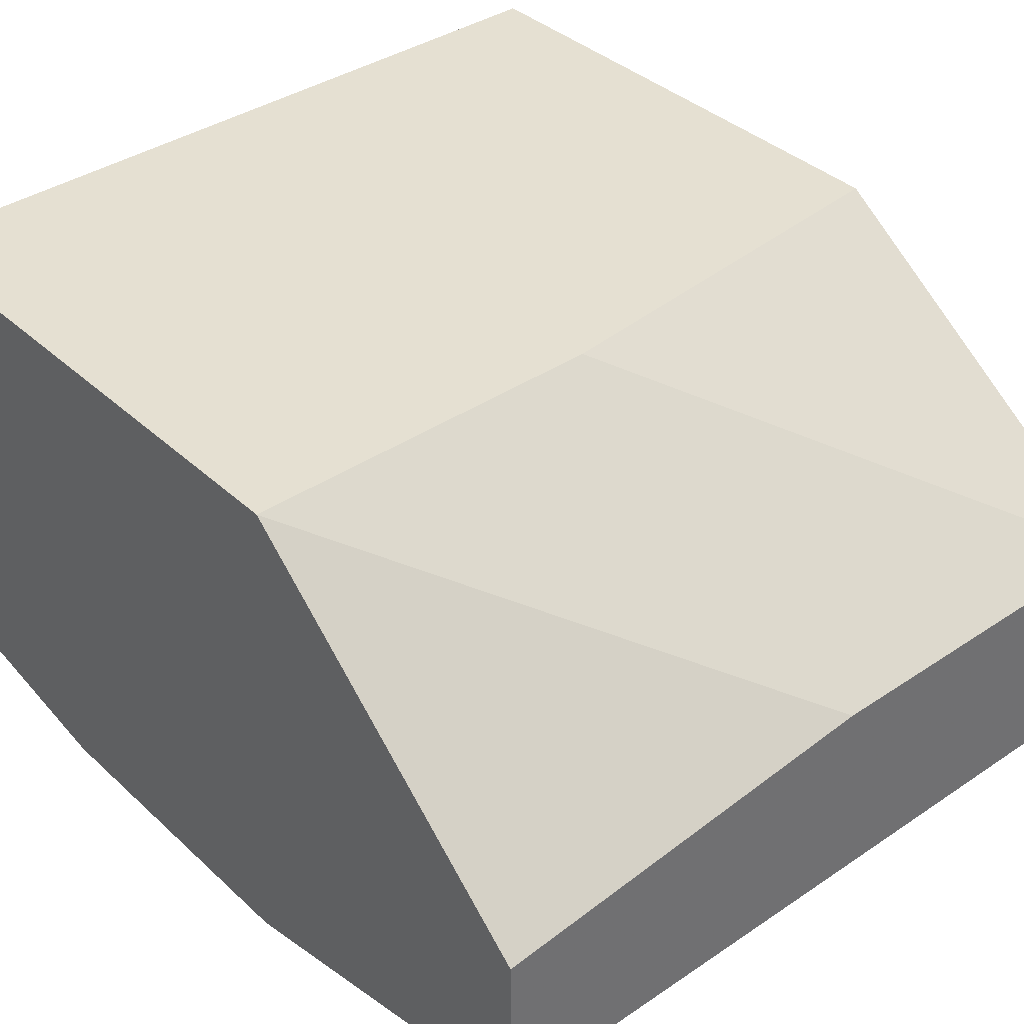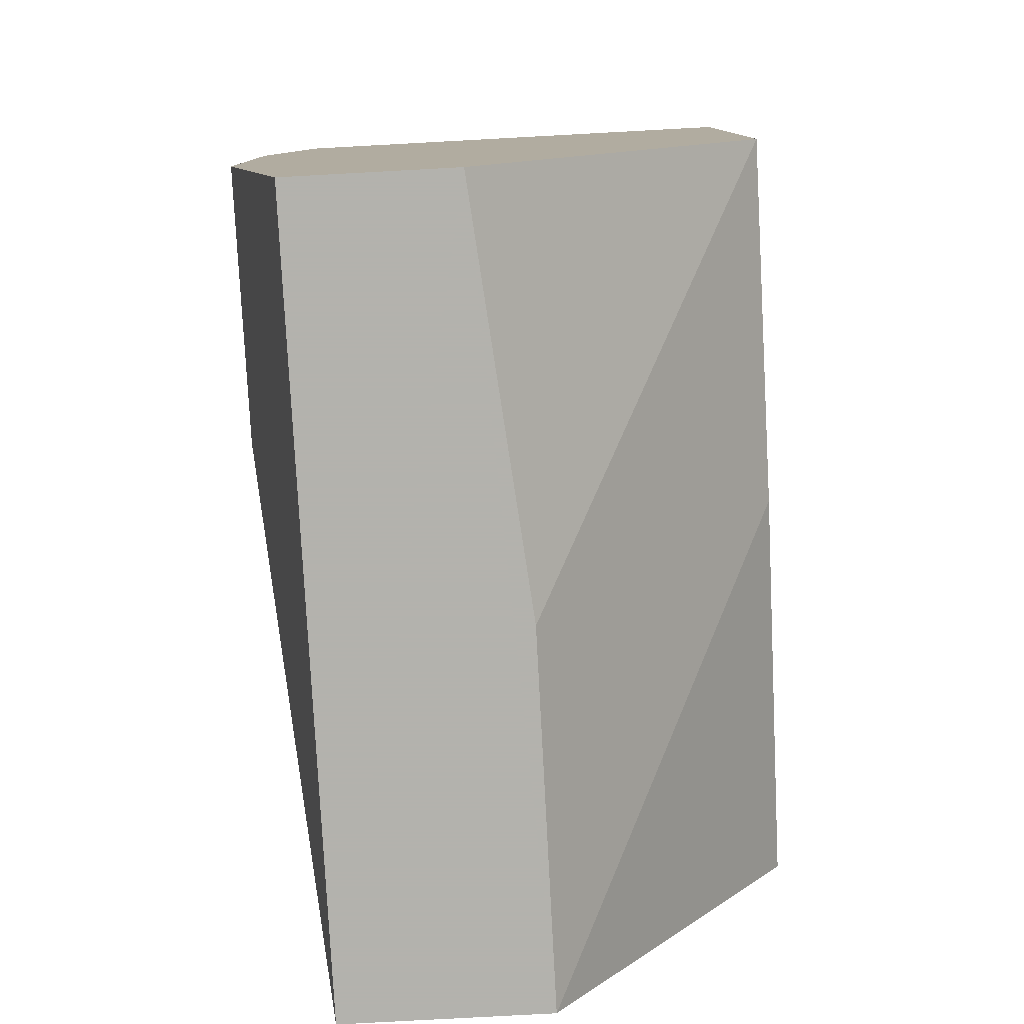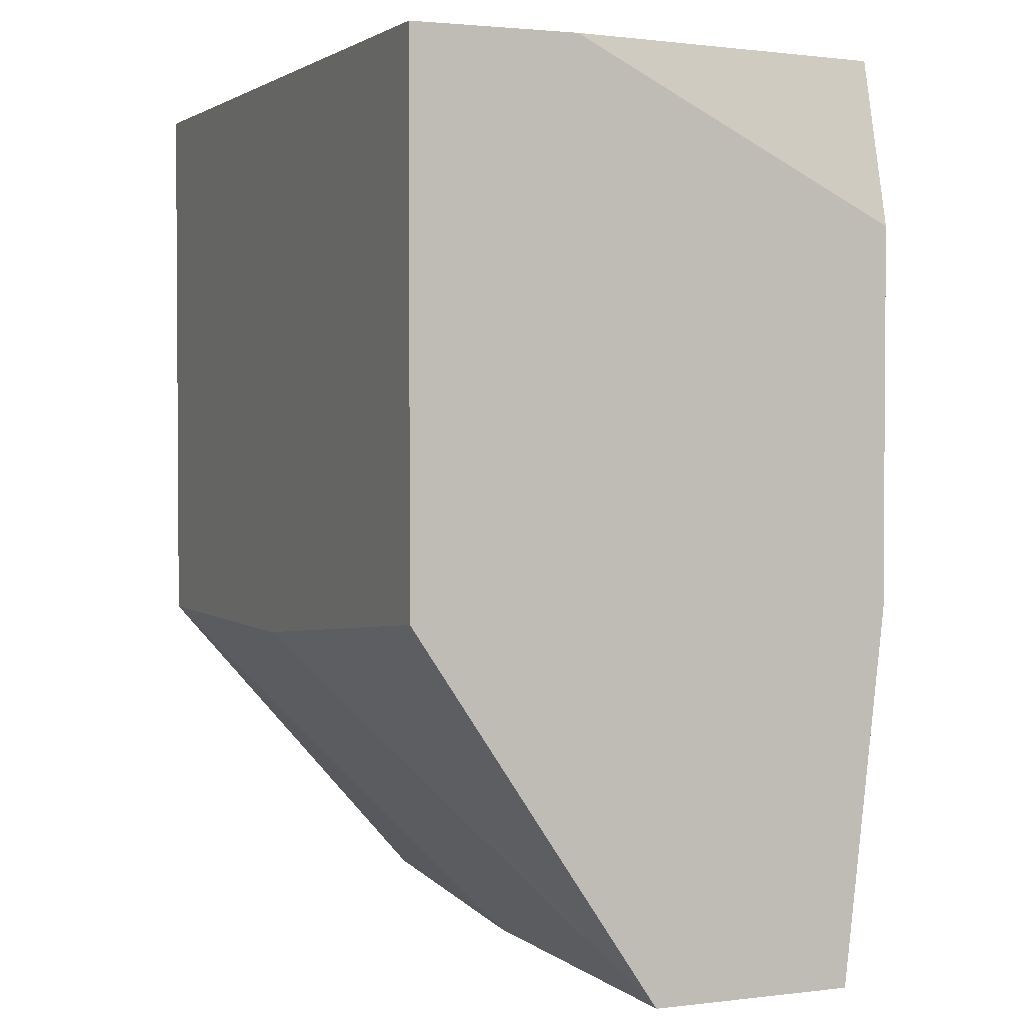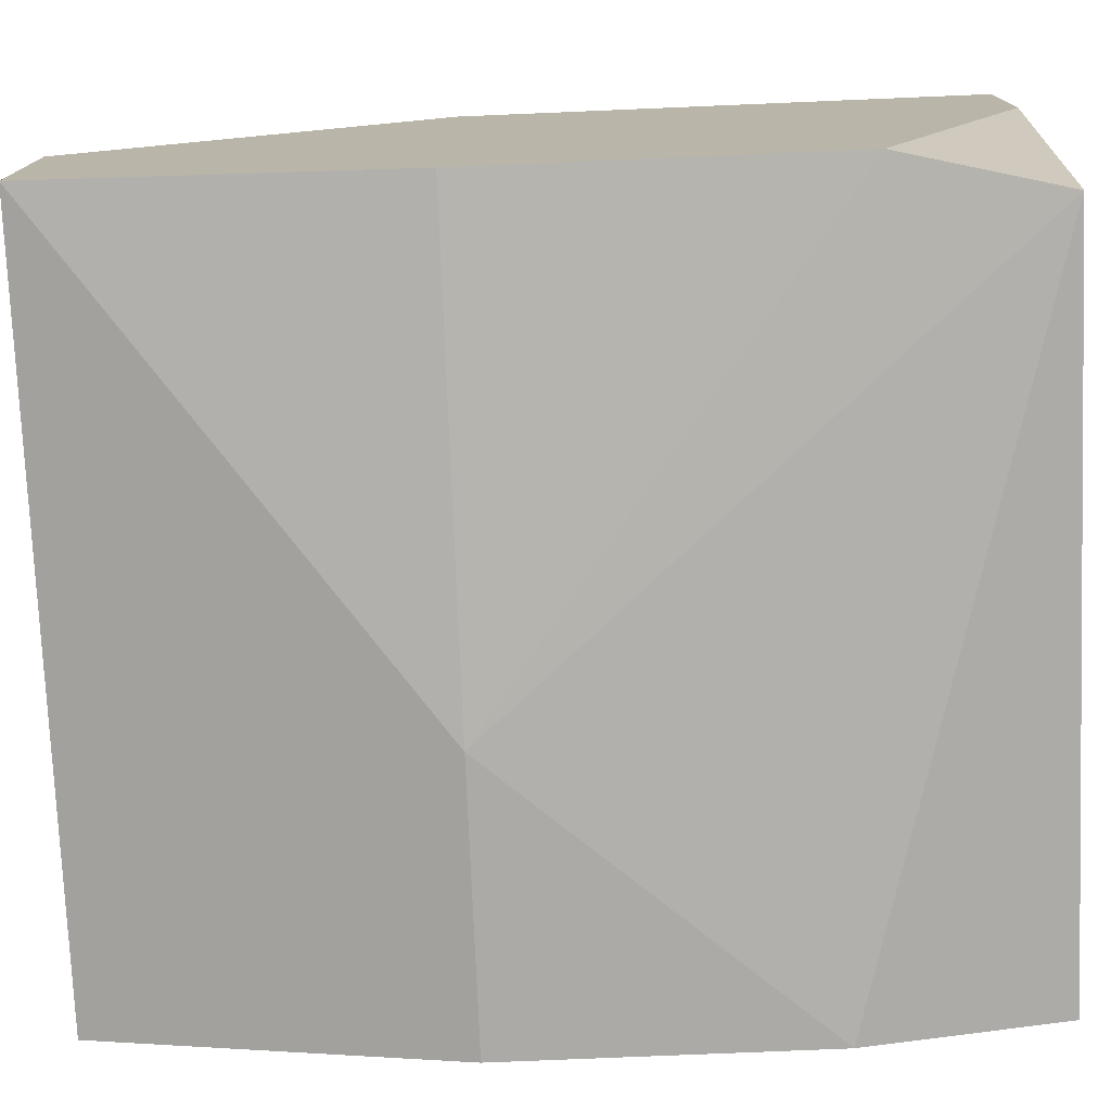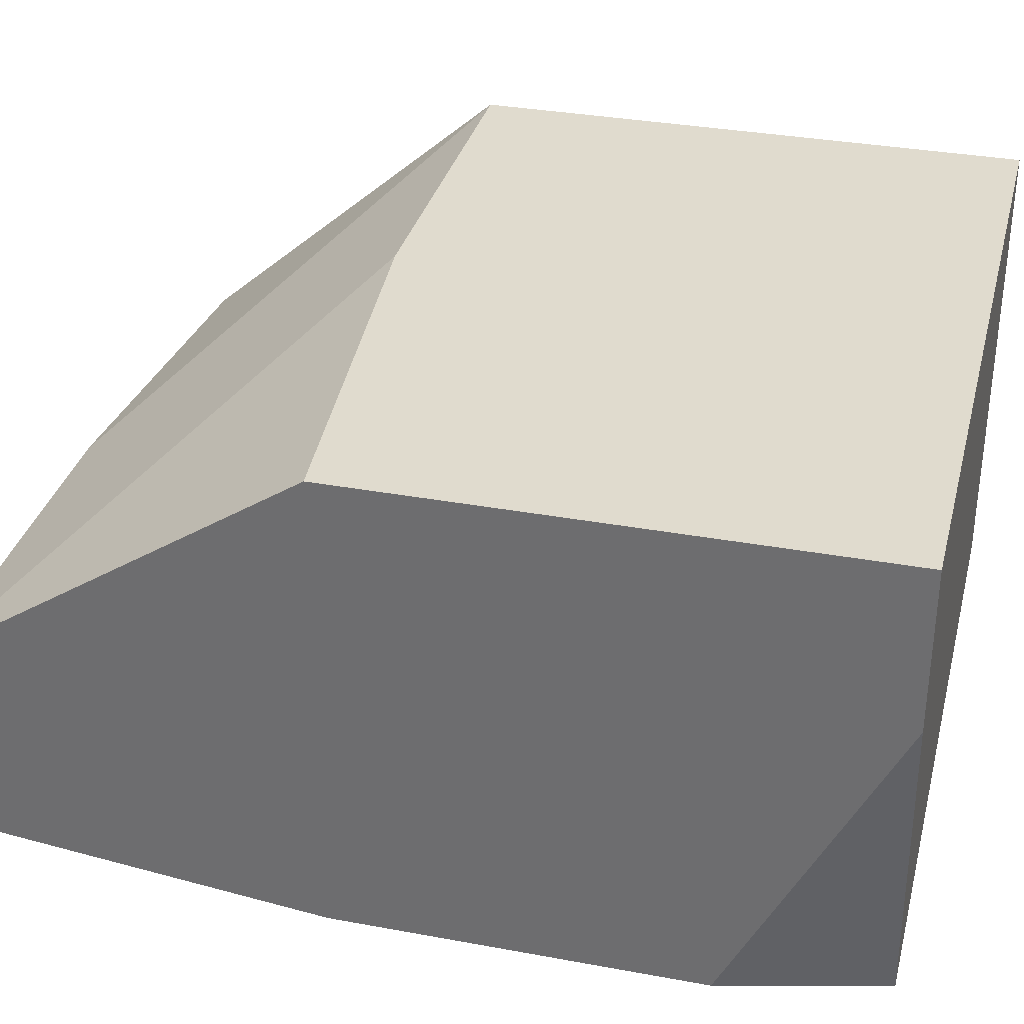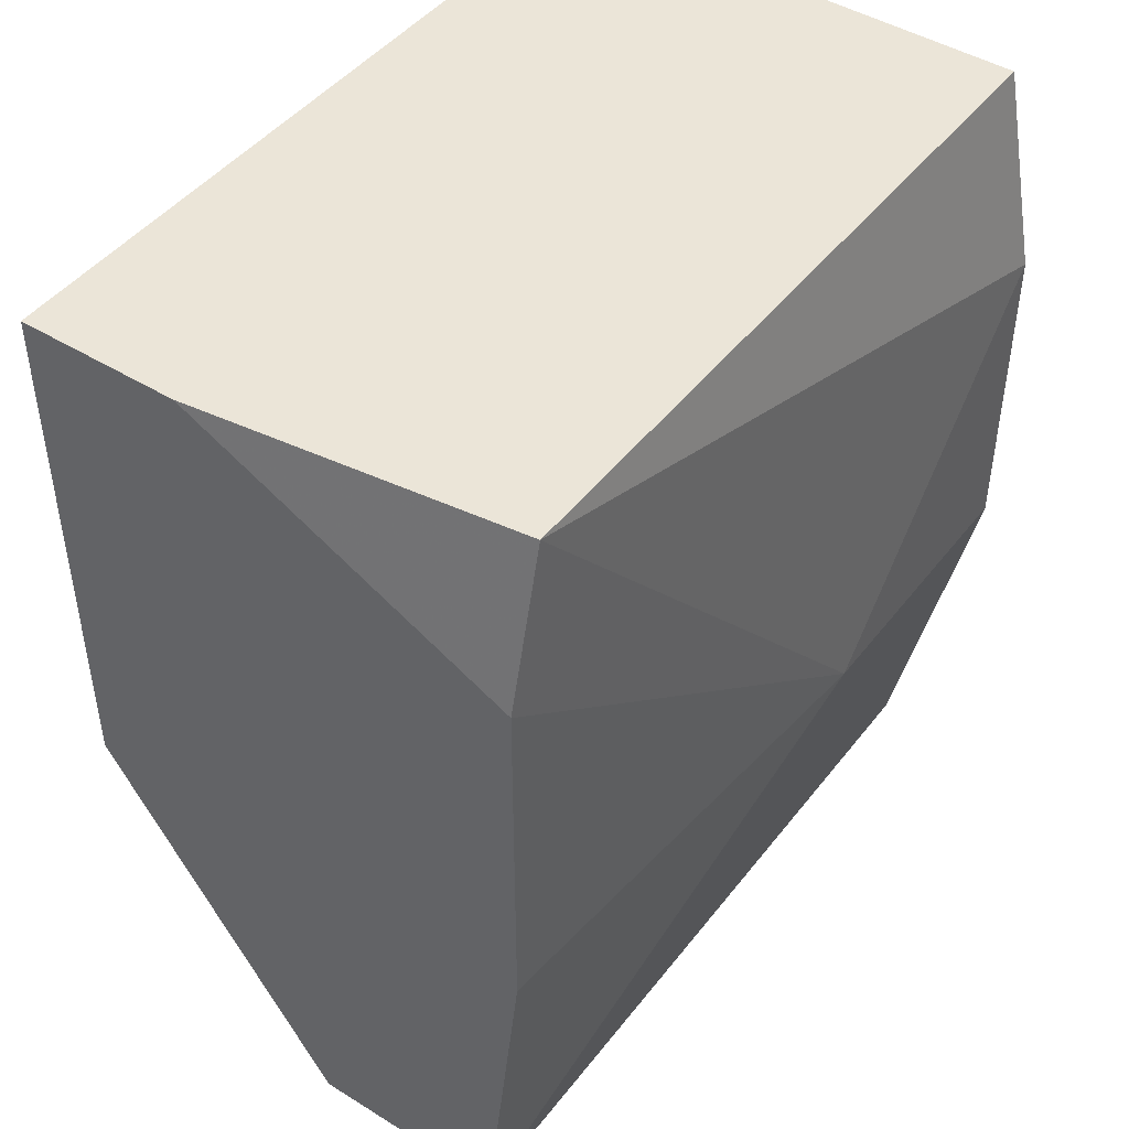
<metadata>
{"format":"obj","ext":"obj","renderer":"f3d","projection":"perspective","resolution":1024,"background":"white","views":[{"elev":37.8,"azim":-40.7,"up":"+Z"},{"elev":-79.4,"azim":-86.9,"up":"+Y"},{"elev":2.3,"azim":66.7,"up":"+Y"},{"elev":-75.9,"azim":92.4,"up":"+Z"},{"elev":33.4,"azim":104.2,"up":"+Z"},{"elev":45.7,"azim":125.4,"up":"+Y"}]}
</metadata>
<code>
v 0.01171 -0.01092 -0.01357
v 0.01336 -0.02423 -0.02355
v 0.02833 0.005702 -0.03352
v 0.02833 -0.009258 -0.01357
v 0.02833 -0.009258 -0.03352
v 0.02833 0.01236 -0.02022
v 0.02833 0.01236 -0.01357
v 0.02833 -0.02423 -0.02355
v 0.02833 -0.02423 -0.03186
v 0.02667 0.01236 -0.03352
v -0.003265 0.00404 -0.03519
v -0.003265 -0.009258 -0.03519
v -0.003265 -0.01092 -0.01357
v -0.003265 0.01236 -0.01357
v -0.003265 0.01236 -0.03352
v -0.003265 -0.02423 -0.03186
v -0.003265 -0.02423 -0.02521
v 0.008378 -0.009258 -0.03519
f 8 4 1
f 17 16 9
f 16 17 15
f 15 17 13
f 9 6 4
f 13 4 14
f 6 15 14
f 15 13 14
f 15 6 10
f 9 16 18
f 17 9 8
f 9 4 8
f 4 6 7
f 14 4 7
f 6 14 7
f 16 15 11
f 15 10 11
f 10 18 11
f 6 9 5
f 9 18 5
f 18 16 12
f 16 11 12
f 11 18 12
f 10 6 3
f 18 10 3
f 6 5 3
f 5 18 3
f 13 17 2
f 17 8 2
f 8 13 2
f 4 13 1
f 13 8 1

</code>
